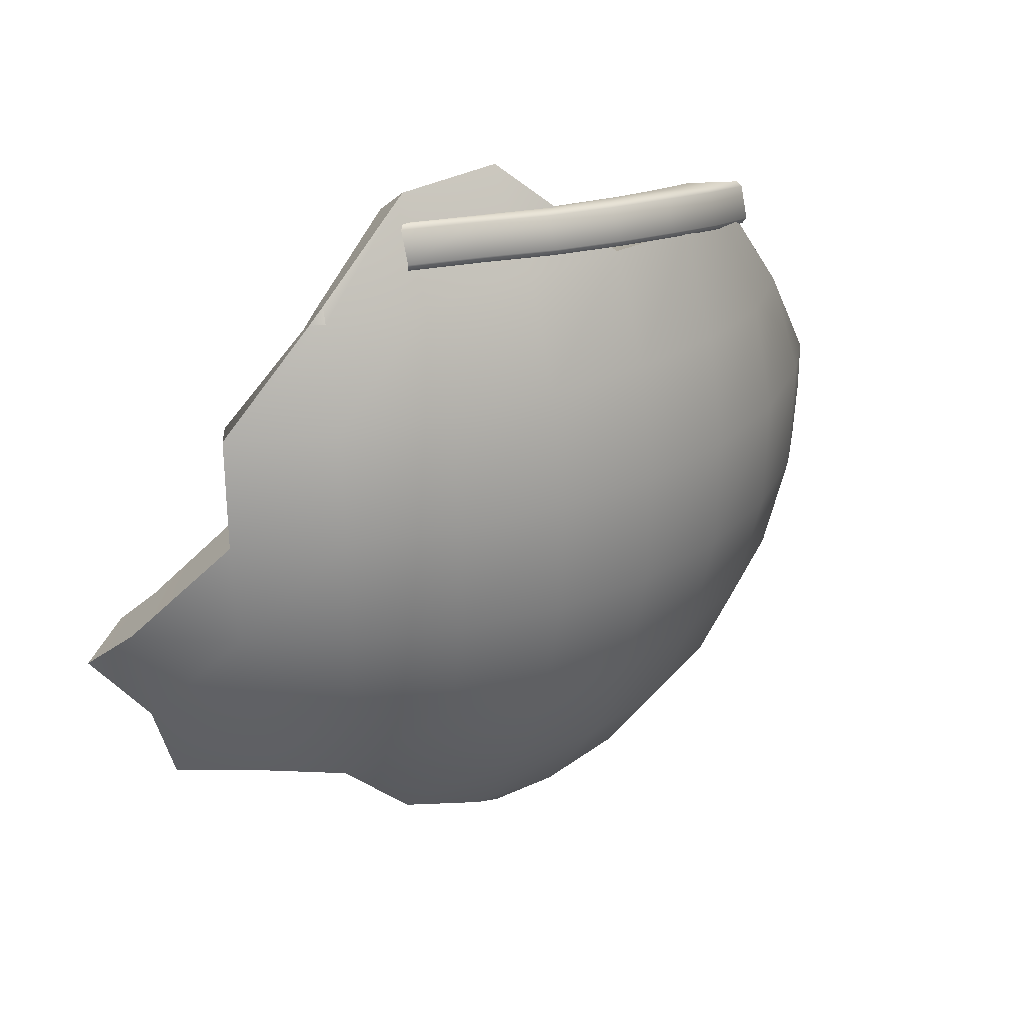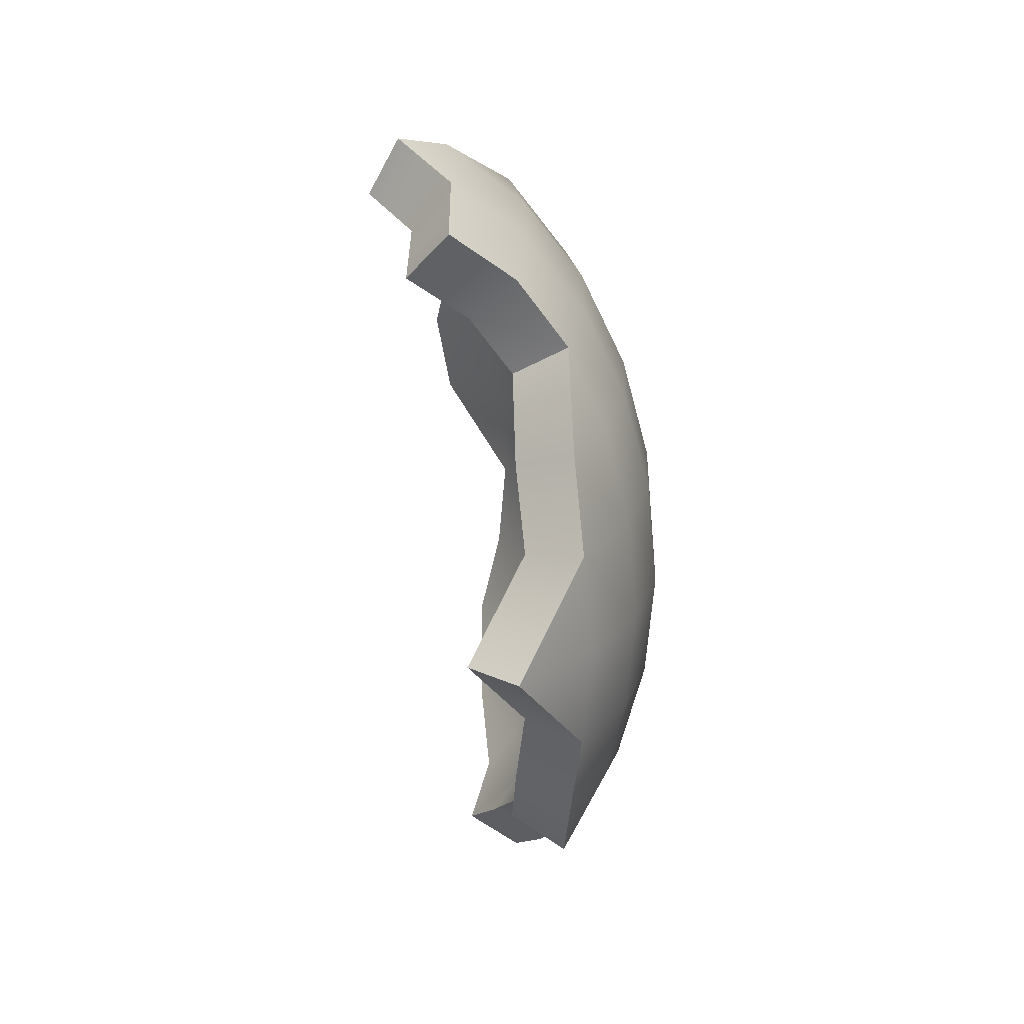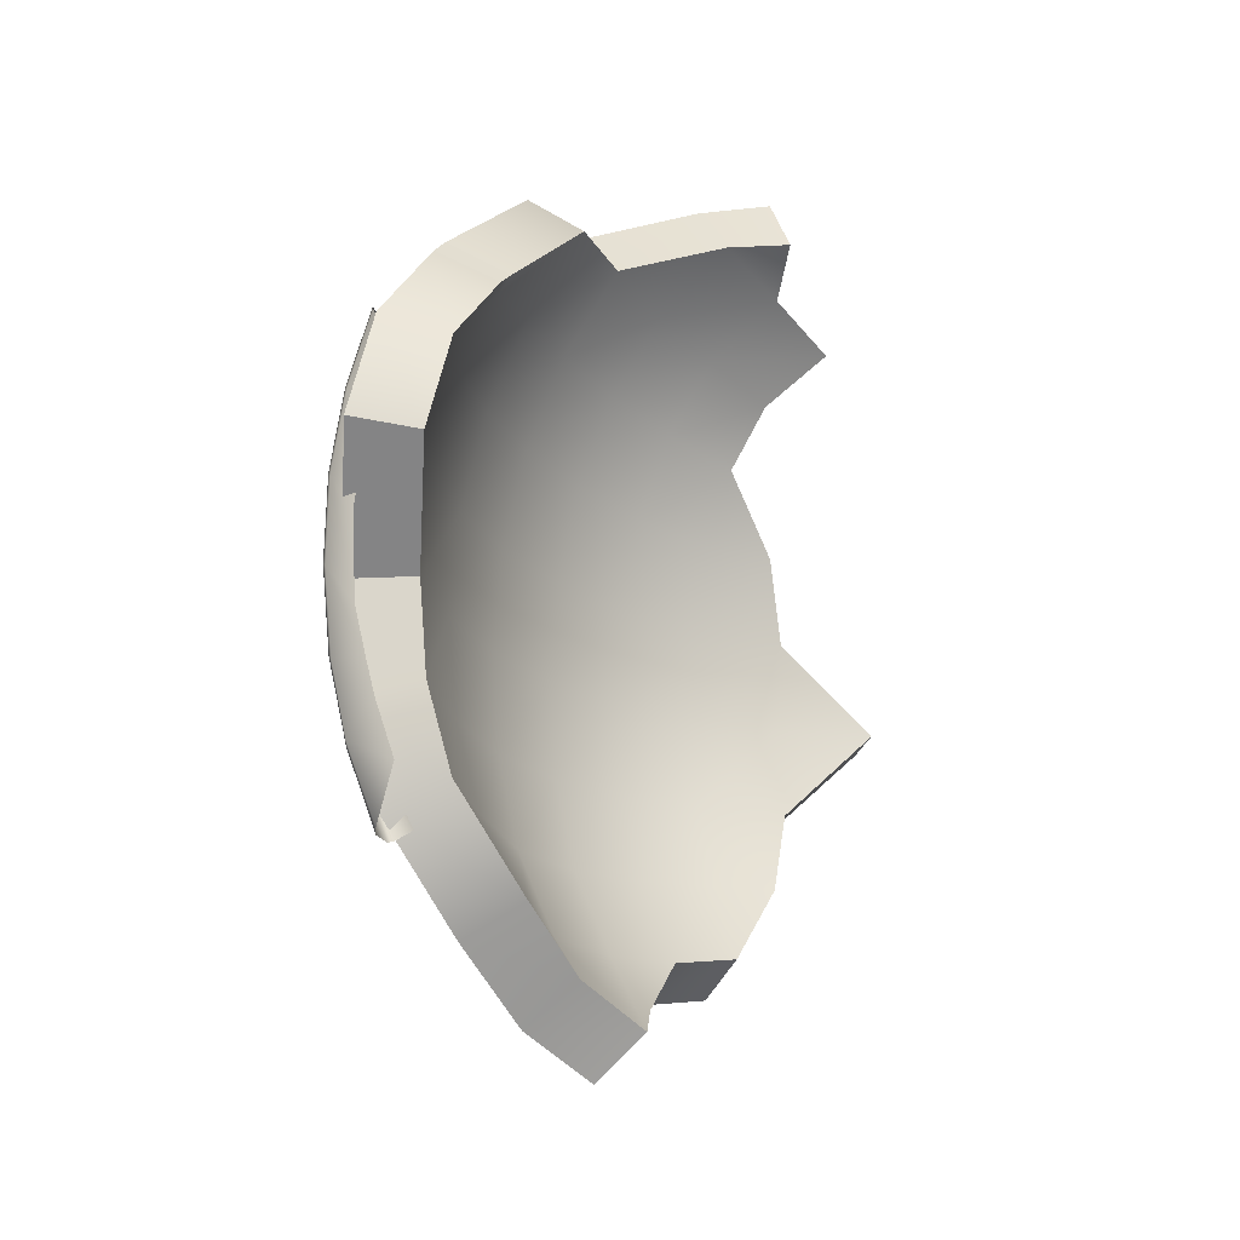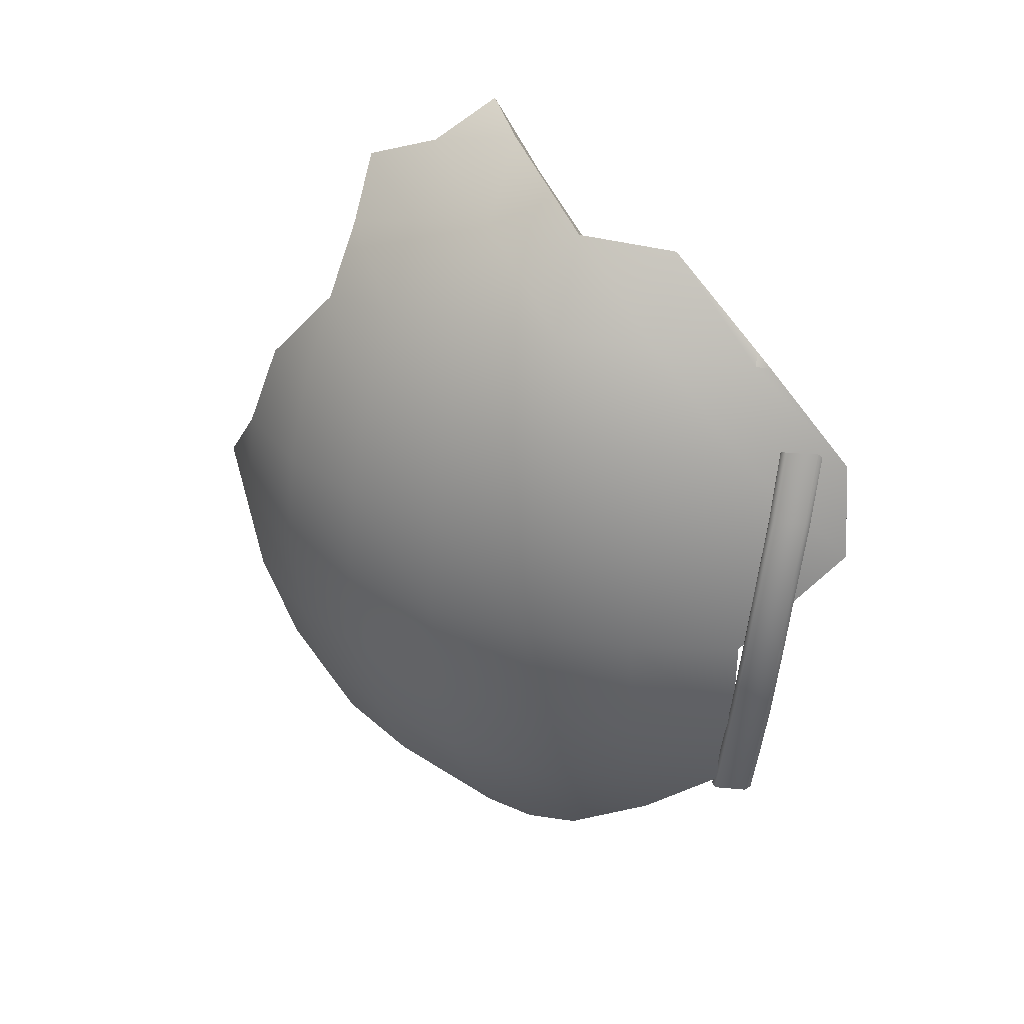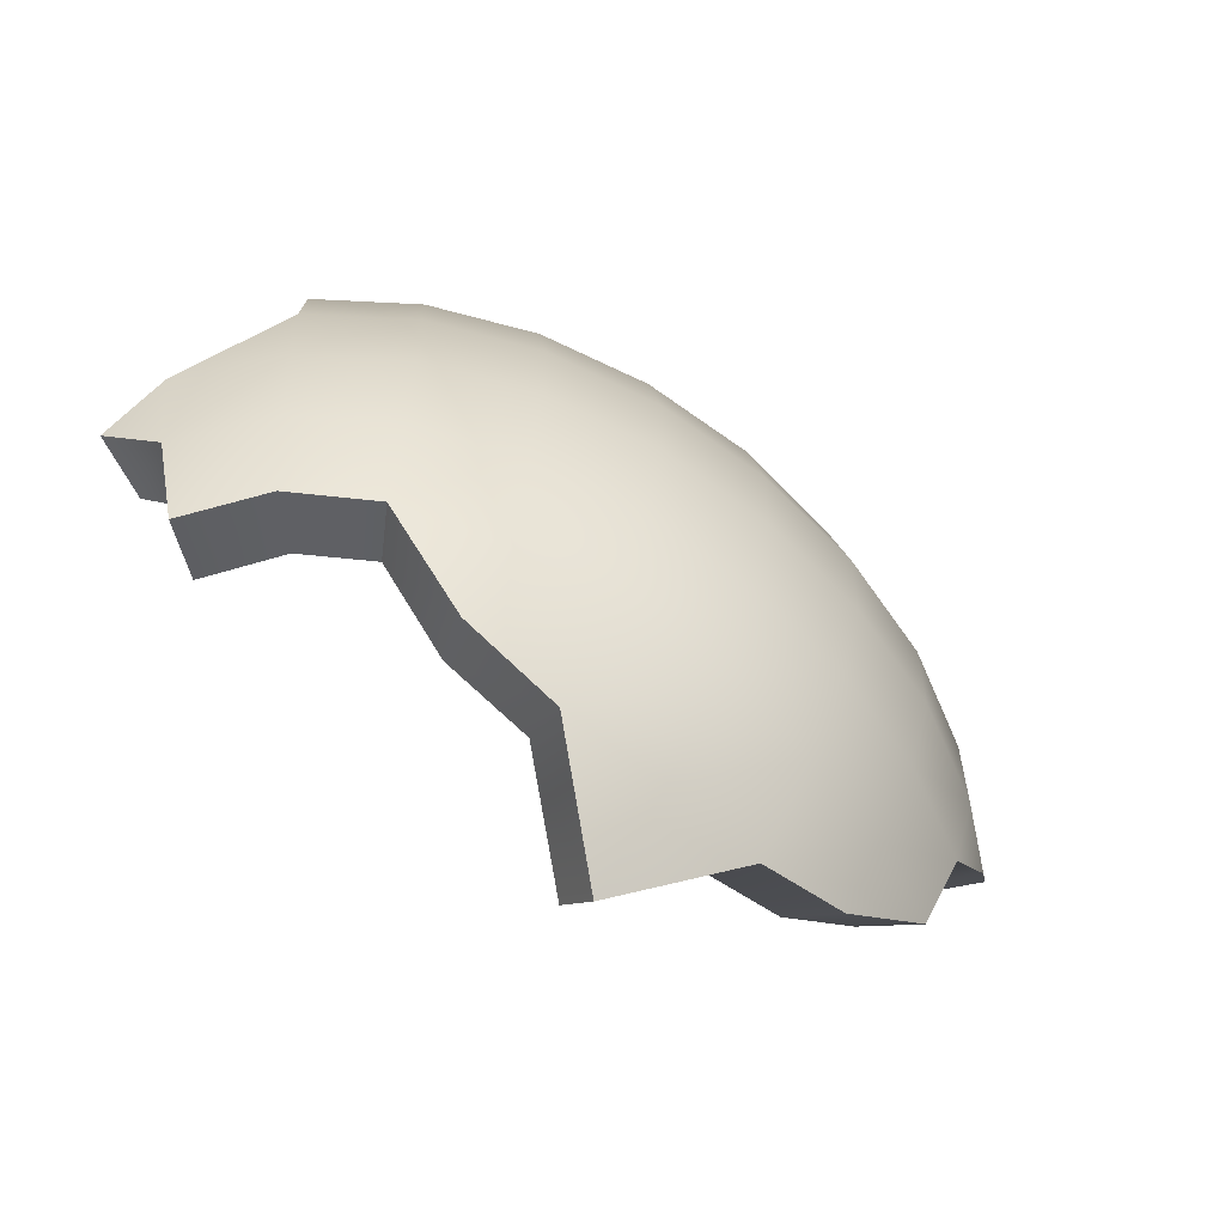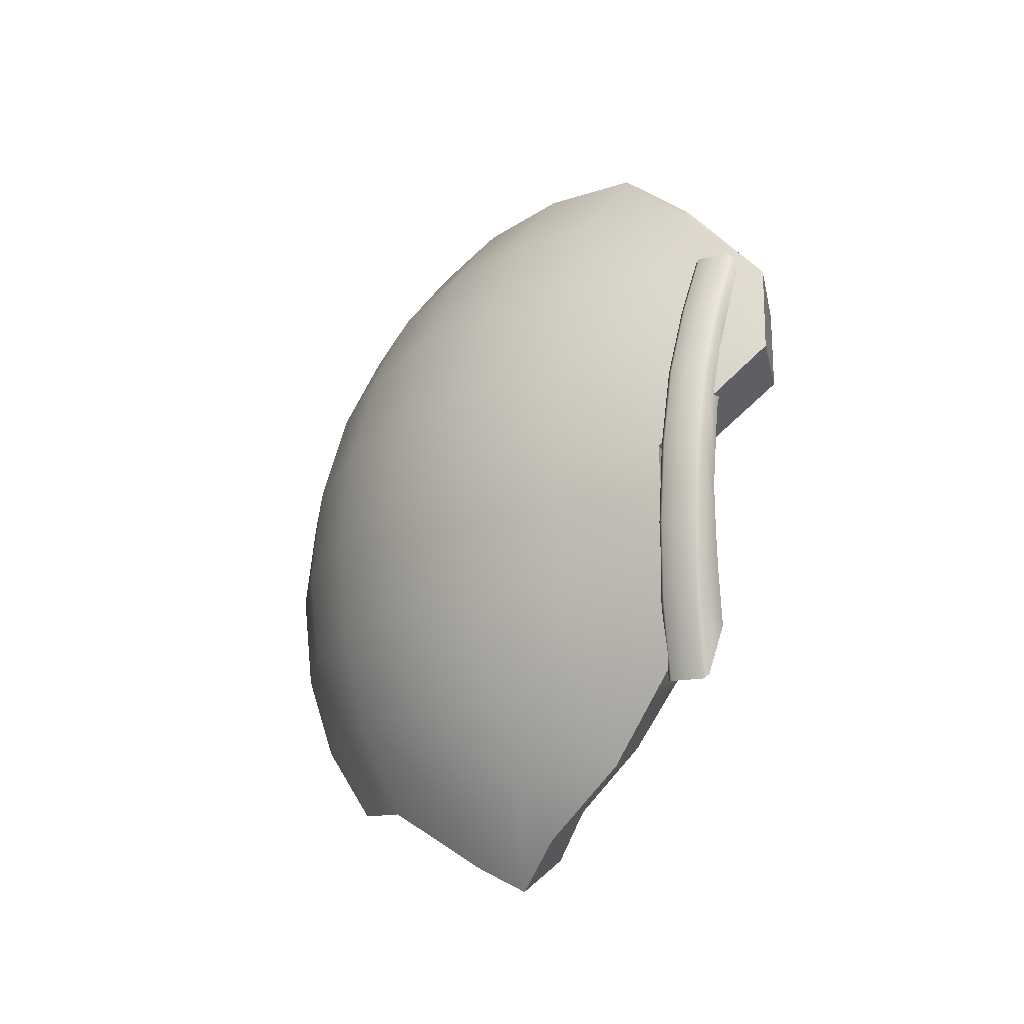
<metadata>
{"format":"obj","ext":"obj","renderer":"f3d","projection":"perspective","resolution":1024,"background":"white","views":[{"elev":24.2,"azim":-132.9,"up":"+Z"},{"elev":19.3,"azim":169.3,"up":"+Y"},{"elev":-19.9,"azim":28.8,"up":"+Y"},{"elev":33.3,"azim":-69.1,"up":"+Y"},{"elev":-68.4,"azim":-130.4,"up":"+Z"},{"elev":-21.4,"azim":-47.3,"up":"+Y"}]}
</metadata>
<code>
g Piece_Right
v 0.4257 3.474 4.103
v 0.4381 3.689 3.855
v 0.2759 3.426 3.902
v -0.3838 4.215 4.256
v -0.4146 3.984 4.49
v -0.5212 4.028 4.267
v -0.5212 4.028 4.267
v 0.006174 5.508 2.751
v -0.3891 2.471 5.825
v -0.9657 4.229 2.781
v -0.1797 5.617 1.202
v -1.143 2.612 4.408
v -0.6969 0.9846 6.025
v -1.517 1.046 4.535
v -1.643 -0.5949 4.594
v -1.659 2.738 2.842
v -1.183 4.315 1.202
v -2.073 1.107 2.903
v -0.1307 5.508 -0.3474
v 1.146 6.507 -0.378
v -1.902 2.798 1.202
v -2.211 -0.5949 2.934
v -1.511 -2.226 4.542
v 1.319 6.158 -1.864
v 2.03 6.738 -1.078
v -1.128 4.229 -0.378
v 0.1114 5.231 -1.79
v 1.566 5.616 -3.163
v 0.4951 4.834 -3.02
v -0.8209 4.028 -1.864
v -0.2929 3.77 -3.163
v -2.334 1.137 1.202
v -1.844 2.738 -0.4391
v -1.487 2.612 -2.005
v -2.277 1.107 -0.5002
v -2.478 -0.5949 1.202
v -0.8412 2.471 -3.421
v -0.1345 2.42 -4.365
v -1.895 1.046 -2.132
v -1.193 0.9846 -3.622
v -0.1848 0.9541 -4.902
v -2.422 -0.5949 -0.5307
v -2.058 -2.274 2.918
v -1.1 -3.753 4.425
v -2.034 -0.5949 -2.191
v -1.32 -0.5949 -3.708
v -2.338 -2.32 1.226
v -1.604 -3.844 2.889
v -0.7855 -5.209 2.909
v -2.277 -2.297 -0.499
v -1.916 -3.939 1.299
v -1.895 -2.236 -2.132
v -0.2933 -0.5949 -5.01
v 1.028 -0.5949 -6.025
v -0.1848 -2.144 -4.902
v -1.193 -2.175 -3.622
v -1.193 -5.421 1.402
v -0.6693 -6.136 1.476
v -0.1648 -6.738 0.4272
v -1.856 -3.925 -0.4137
v -1.137 -5.408 -0.3397
v -0.4504 -6.311 -0.283
v -0.8209 -5.218 -1.864
v -1.487 -3.801 -2.005
v -0.8412 -3.661 -3.421
v -0.1445 -3.605 -4.319
v -0.2929 -4.96 -3.163
v 0.8221 4.884 2.544
v 0.2759 3.426 3.902
v 0.4381 3.689 3.855
v -0.09467 3.696 2.544
v 0.6172 4.937 1.186
v -0.2414 2.273 3.995
v 0.4825 2.164 5.33
v 0.4257 3.474 4.103
v 0.2017 0.788 5.523
v -0.5739 0.874 4.112
v -0.6647 -0.6116 4.219
v -0.7018 2.388 2.597
v -0.2907 3.768 1.157
v -1.07 0.9332 2.654
v 0.6027 4.778 -0.183
v 1.732 5.666 -0.1586
v -0.9184 2.439 1.148
v -1.193 -0.5911 2.684
v -0.5353 -2.039 4.207
v 1.902 5.351 -1.537
v 2.478 5.829 -0.8129
v -0.2487 3.68 -0.2232
v 0.812 4.53 -1.451
v 2.166 4.87 -2.737
v 1.17 4.157 -2.592
v 0.0136 3.492 -1.526
v 0.5018 3.263 -2.705
v -1.303 0.9605 1.142
v -0.8723 2.375 -0.2925
v -0.5647 2.25 -1.663
v -1.254 0.9254 -0.3594
v -1.432 -0.5951 1.138
v -0.004809 2.115 -2.899
v 0.6514 2.098 -3.751
v -0.9224 0.8606 -1.787
v -0.3166 0.7998 -3.078
v 0.5908 0.7961 -4.215
v -1.383 -0.596 -0.3923
v -1.059 -2.085 2.666
v -0.1724 -3.391 4.099
v -1.044 -0.5959 -1.846
v -0.4287 -0.5956 -3.156
v -1.308 -2.142 1.155
v -0.6714 -3.444 2.628
v 0.08906 -4.705 2.627
v -1.254 -2.117 -0.3583
v -0.9398 -3.571 1.202
v -0.9226 -2.051 -1.786
v 0.443 -0.5951 -4.265
v 1.666 -0.5949 -5.194
v 0.5897 -1.981 -4.215
v -0.3182 -1.987 -3.076
v -0.2991 -4.891 1.269
v 0.1775 -5.524 1.4
v 0.672 -6.109 0.4671
v -0.8837 -3.559 -0.2722
v -0.2545 -4.86 -0.1988
v 0.3765 -5.675 -0.1771
v 0.05371 -4.737 -1.544
v -0.5655 -3.439 -1.662
v -0.009866 -3.305 -2.891
v 0.6325 -3.279 -3.696
v 0.4988 -4.521 -2.635
v -0.3838 4.215 4.256
v 0.4381 3.689 3.855
v 0.4257 3.474 4.103
v -0.4146 3.984 4.49
v 0.4951 4.834 -3.02
v 2.166 4.87 -2.737
v 1.566 5.616 -3.163
v 1.17 4.157 -2.592
v -0.2929 3.77 -3.163
v 0.5018 3.263 -2.705
v 1.566 5.616 -3.163
v 2.166 4.87 -2.737
v 1.902 5.351 -1.537
v 1.319 6.158 -1.864
v 2.478 5.829 -0.8129
v 2.03 6.738 -1.078
v -0.1848 -2.144 -4.902
v 1.666 -0.5949 -5.194
v 1.028 -0.5949 -6.025
v 0.5897 -1.981 -4.215
v -0.1445 -3.605 -4.319
v 0.6325 -3.279 -3.696
v -0.2929 -4.96 -3.163
v 0.4988 -4.521 -2.635
v -0.3891 2.471 5.825
v 0.2017 0.788 5.523
v -0.6969 0.9846 6.025
v 0.4825 2.164 5.33
v -0.4146 3.984 4.49
v 0.4257 3.474 4.103
v -0.6969 0.9846 6.025
v 0.2017 0.788 5.523
v -0.6647 -0.6116 4.219
v -1.643 -0.5949 4.594
v -0.1797 5.617 1.202
v 0.6172 4.937 1.186
v 0.8221 4.884 2.544
v 0.006174 5.508 2.751
v -1.643 -0.5949 4.594
v -0.6647 -0.6116 4.219
v -0.5353 -2.039 4.207
v -1.511 -2.226 4.542
v -0.1724 -3.391 4.099
v -1.1 -3.753 4.425
v 0.08906 -4.705 2.627
v -0.7855 -5.209 2.909
v 0.1775 -5.524 1.4
v -0.6693 -6.136 1.476
v 0.672 -6.109 0.4671
v -0.1648 -6.738 0.4272
v -0.8209 -5.218 -1.864
v 0.05371 -4.737 -1.544
v 0.4988 -4.521 -2.635
v -0.2929 -4.96 -3.163
v -0.4504 -6.311 -0.283
v 0.05371 -4.737 -1.544
v -0.8209 -5.218 -1.864
v 0.3765 -5.675 -0.1771
v -0.1648 -6.738 0.4272
v 0.672 -6.109 0.4671
v 1.028 -0.5949 -6.025
v 1.666 -0.5949 -5.194
v 0.5908 0.7961 -4.215
v -0.1848 0.9541 -4.902
v 0.6514 2.098 -3.751
v -0.1345 2.42 -4.365
v 0.5018 3.263 -2.705
v -0.2929 3.77 -3.163
v 0.006174 5.508 2.751
v 0.8221 4.884 2.544
v 0.4381 3.689 3.855
v -0.3838 4.215 4.256
v 2.03 6.738 -1.078
v 2.478 5.829 -0.8129
v 1.732 5.666 -0.1586
v 1.146 6.507 -0.378
v 0.6172 4.937 1.186
v -0.1797 5.617 1.202
v -1.172 -2.954 4.322
v -0.9854 -4.13 4.148
v -0.7161 -4.018 4.122
v -1.373 -3.007 4.35
v -1.482 -1.806 4.513
v -1.422 -3.031 4.435
v -1.035 -4.165 4.232
v -0.8809 -4.195 4.719
v -1.595 -1.82 4.532
v -1.606 -0.5918 4.661
v -1.642 -1.833 4.619
v -1.243 -3.057 4.915
v -1.657 -0.5915 4.671
v -1.516 0.6102 4.765
v -1.703 -0.5943 4.76
v -1.557 0.6155 4.775
v -1.24 1.733 4.838
v -1.2 -2.982 4.997
v -0.8301 -4.125 4.801
v -0.5382 -3.304 4.871
v -0.781 -2.464 5.001
v -0.8967 -1.912 5.075
v -1.447 -1.855 5.092
v -1.367 -1.919 5.152
v -1.423 -0.682 5.284
v -1.024 -1.222 5.167
v -1.502 -0.6153 5.225
v -1.334 0.5257 5.386
v -1.022 0.01598 5.279
v -1.603 0.6214 4.867
v -1.07 1.66 5.462
v -0.8234 1.145 5.354
v -1.406 0.5968 5.326
v -1.319 1.757 4.943
v -0.6818 2.724 5.482
v -0.4625 2.159 5.381
v -1.134 1.734 5.403
v -0.7363 2.801 5.42
v -0.8973 2.821 4.952
v -1.274 1.742 4.848
v -0.8526 2.795 4.853
v -0.7833 2.766 4.831
g Piece_Right_0
f 3 2 1
f 6 5 4
f 4 8 7
f 5 7 9
f 8 10 7
f 8 11 10
f 7 12 9
f 7 10 12
f 9 12 13
f 12 14 13
f 15 13 14
f 10 16 12
f 12 16 14
f 11 17 10
f 10 17 16
f 14 18 15
f 16 18 14
f 11 19 17
f 19 11 20
f 17 21 16
f 16 21 18
f 18 22 15
f 23 15 22
f 19 20 24
f 24 20 25
f 19 26 17
f 17 26 21
f 27 19 24
f 19 27 26
f 27 24 28
f 29 27 28
f 27 29 30
f 27 30 26
f 29 31 30
f 21 32 18
f 18 32 22
f 26 33 21
f 26 30 33
f 21 33 32
f 30 31 34
f 30 34 33
f 33 35 32
f 33 34 35
f 32 36 22
f 32 35 36
f 31 37 34
f 37 31 38
f 34 39 35
f 34 37 39
f 37 38 40
f 37 40 39
f 38 41 40
f 35 39 42
f 35 42 36
f 43 22 36
f 43 23 22
f 44 23 43
f 39 40 45
f 39 45 42
f 40 41 46
f 40 46 45
f 47 43 36
f 47 36 42
f 48 44 43
f 48 43 47
f 48 49 44
f 50 42 45
f 50 47 42
f 51 48 47
f 49 48 51
f 51 47 50
f 52 50 45
f 52 45 46
f 41 53 46
f 53 41 54
f 53 54 55
f 56 46 53
f 55 56 53
f 56 52 46
f 57 49 51
f 57 58 49
f 59 58 57
f 60 51 50
f 60 50 52
f 57 51 60
f 61 59 57
f 61 57 60
f 62 59 61
f 61 63 62
f 64 60 52
f 61 60 64
f 64 52 56
f 63 61 64
f 65 56 55
f 65 64 56
f 63 64 65
f 66 65 55
f 67 63 65
f 67 65 66
f 70 69 68
f 69 71 68
f 68 71 72
f 69 73 71
f 74 73 69
f 75 74 69
f 74 76 73
f 76 77 73
f 78 77 76
f 73 79 71
f 73 77 79
f 71 80 72
f 71 79 80
f 77 78 81
f 77 81 79
f 72 80 82
f 82 83 72
f 79 84 80
f 79 81 84
f 78 85 81
f 85 78 86
f 87 83 82
f 87 88 83
f 80 89 82
f 80 84 89
f 90 87 82
f 82 89 90
f 91 87 90
f 92 91 90
f 90 93 92
f 89 93 90
f 93 94 92
f 81 95 84
f 81 85 95
f 84 96 89
f 89 96 93
f 84 95 96
f 93 97 94
f 96 97 93
f 95 98 96
f 96 98 97
f 85 99 95
f 95 99 98
f 97 100 94
f 100 101 94
f 98 102 97
f 97 102 100
f 100 103 101
f 102 103 100
f 103 104 101
f 98 105 102
f 99 105 98
f 99 85 106
f 106 85 86
f 106 86 107
f 102 108 103
f 105 108 102
f 103 109 104
f 108 109 103
f 110 99 106
f 105 99 110
f 111 106 107
f 110 106 111
f 111 107 112
f 108 105 113
f 113 105 110
f 114 110 111
f 114 111 112
f 113 110 114
f 115 108 113
f 109 108 115
f 109 116 104
f 116 117 104
f 116 118 117
f 116 109 119
f 118 116 119
f 119 109 115
f 120 114 112
f 120 112 121
f 120 121 122
f 123 113 114
f 115 113 123
f 123 114 120
f 124 120 122
f 124 123 120
f 125 124 122
f 124 125 126
f 127 115 123
f 127 123 124
f 119 115 127
f 126 127 124
f 118 119 128
f 128 119 127
f 128 127 126
f 129 118 128
f 130 128 126
f 129 128 130
f 133 132 131
f 134 133 131
f 137 136 135
f 136 138 135
f 135 138 139
f 138 140 139
f 143 142 141
f 144 143 141
f 145 143 144
f 146 145 144
f 149 148 147
f 148 150 147
f 147 150 151
f 150 152 151
f 151 152 153
f 152 154 153
f 157 156 155
f 156 158 155
f 155 158 159
f 158 160 159
f 163 162 161
f 164 163 161
f 167 166 165
f 168 167 165
f 171 170 169
f 172 171 169
f 173 171 172
f 174 173 172
f 175 173 174
f 176 175 174
f 177 175 176
f 178 177 176
f 179 177 178
f 180 179 178
f 183 182 181
f 184 183 181
f 187 186 185
f 186 188 185
f 185 188 189
f 188 190 189
f 193 192 191
f 194 193 191
f 195 193 194
f 196 195 194
f 197 195 196
f 198 197 196
f 201 200 199
f 202 201 199
f 205 204 203
f 206 205 203
f 207 205 206
f 208 207 206
f 211 210 209
f 210 212 209
f 209 212 213
f 214 212 210
f 215 214 210
f 215 216 214
f 212 217 213
f 213 217 218
f 214 219 212
f 219 217 212
f 216 220 214
f 214 220 219
f 217 221 218
f 218 221 222
f 219 223 217
f 223 221 217
f 221 224 222
f 222 224 225
f 226 220 216
f 227 226 216
f 227 228 226
f 228 229 226
f 229 230 226
f 220 231 219
f 219 231 223
f 226 232 220
f 230 232 226
f 232 231 220
f 232 230 233
f 232 233 231
f 230 234 233
f 231 235 223
f 233 235 231
f 233 234 236
f 233 236 235
f 234 237 236
f 223 235 238
f 223 238 221
f 238 224 221
f 236 237 239
f 237 240 239
f 236 241 235
f 235 241 238
f 236 239 241
f 238 242 224
f 238 241 242
f 239 240 243
f 240 244 243
f 239 245 241
f 239 243 245
f 241 245 242
f 243 246 245
f 245 246 247
f 242 245 247
f 242 248 224
f 242 247 248
f 224 248 225
f 247 249 248
f 225 248 250
f 248 249 250

</code>
